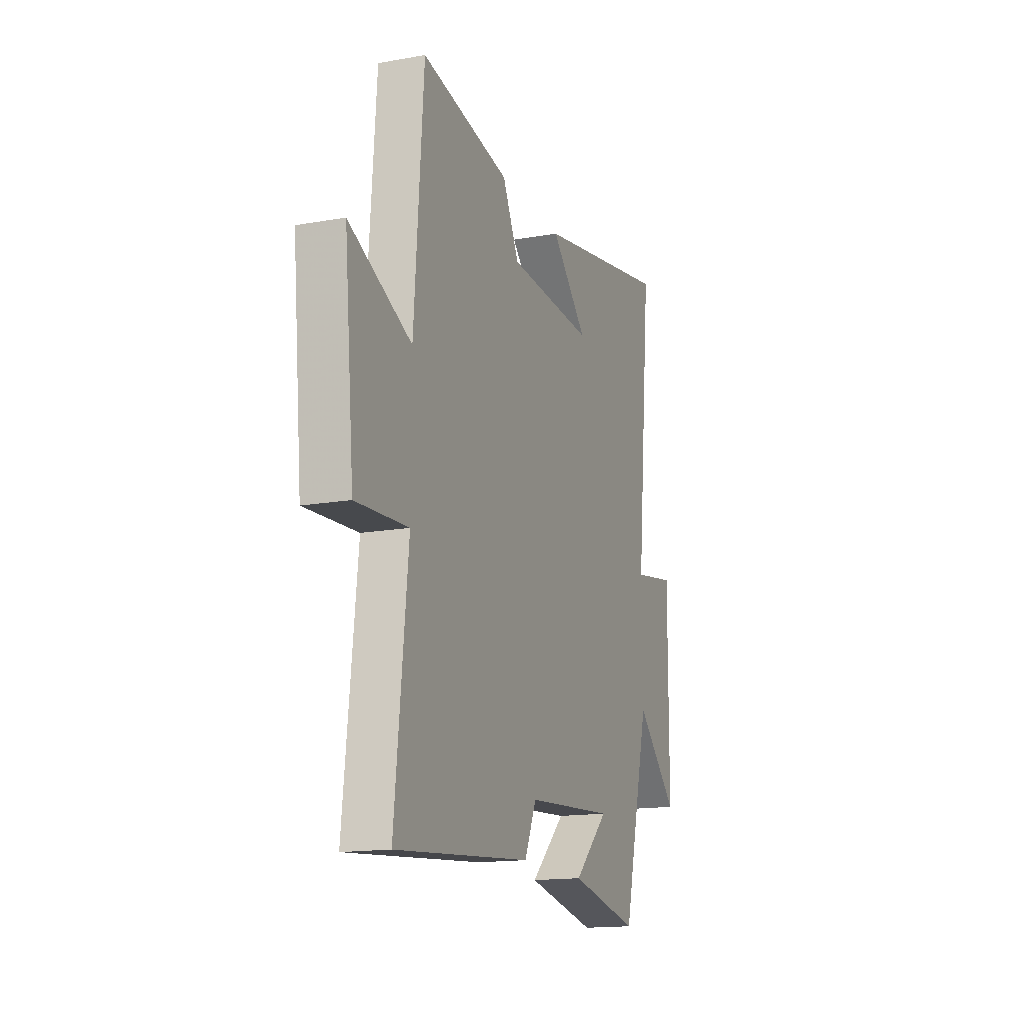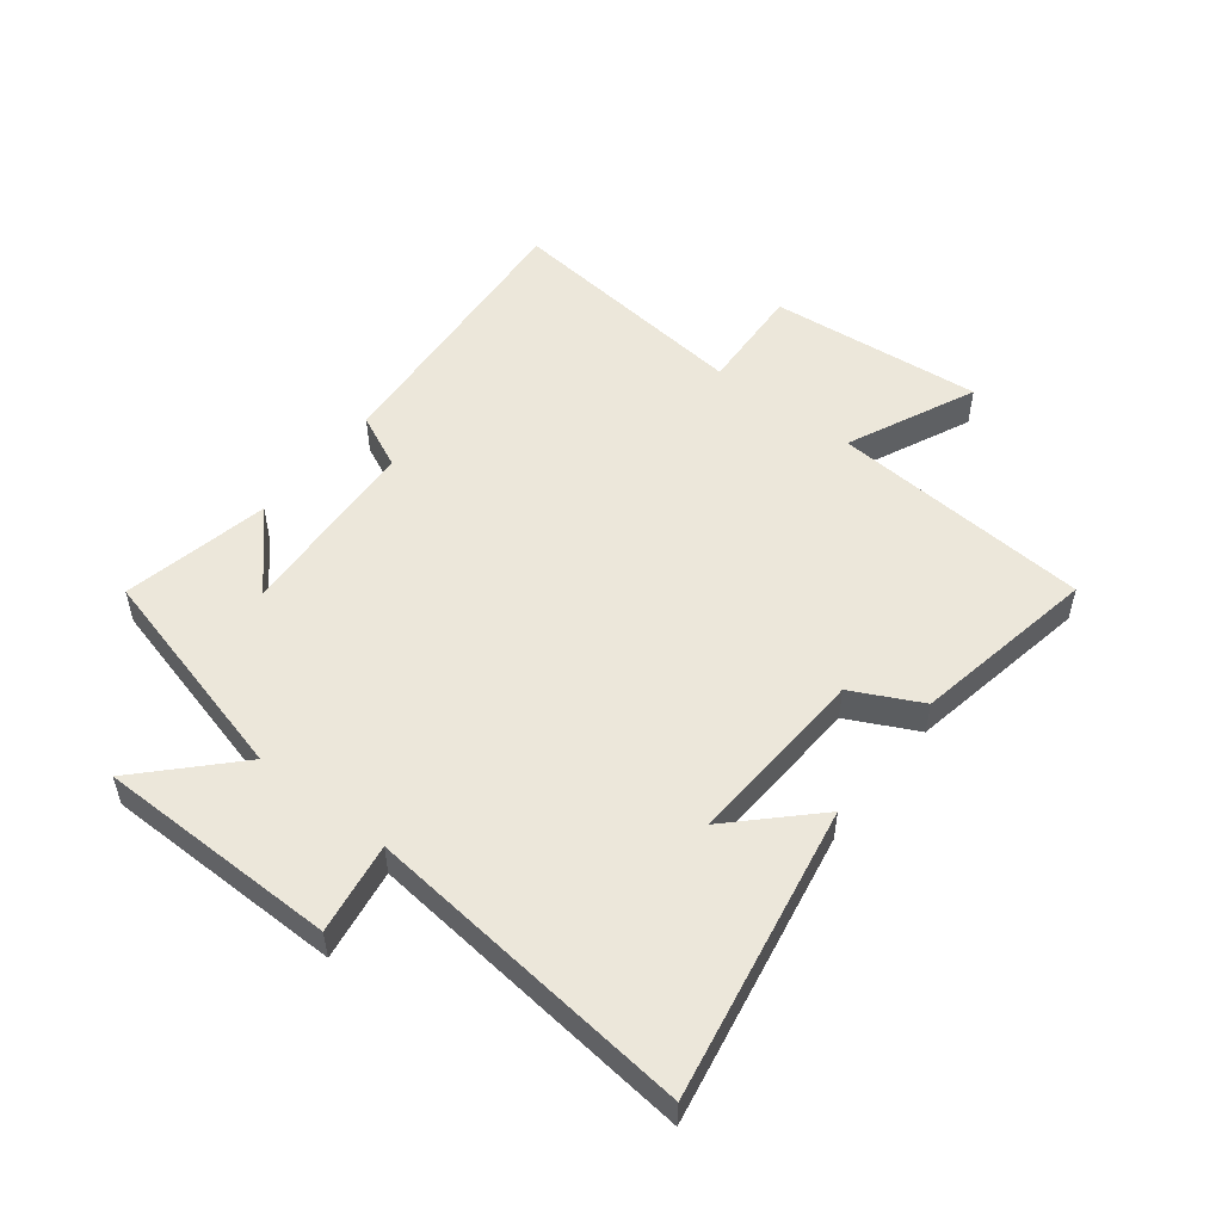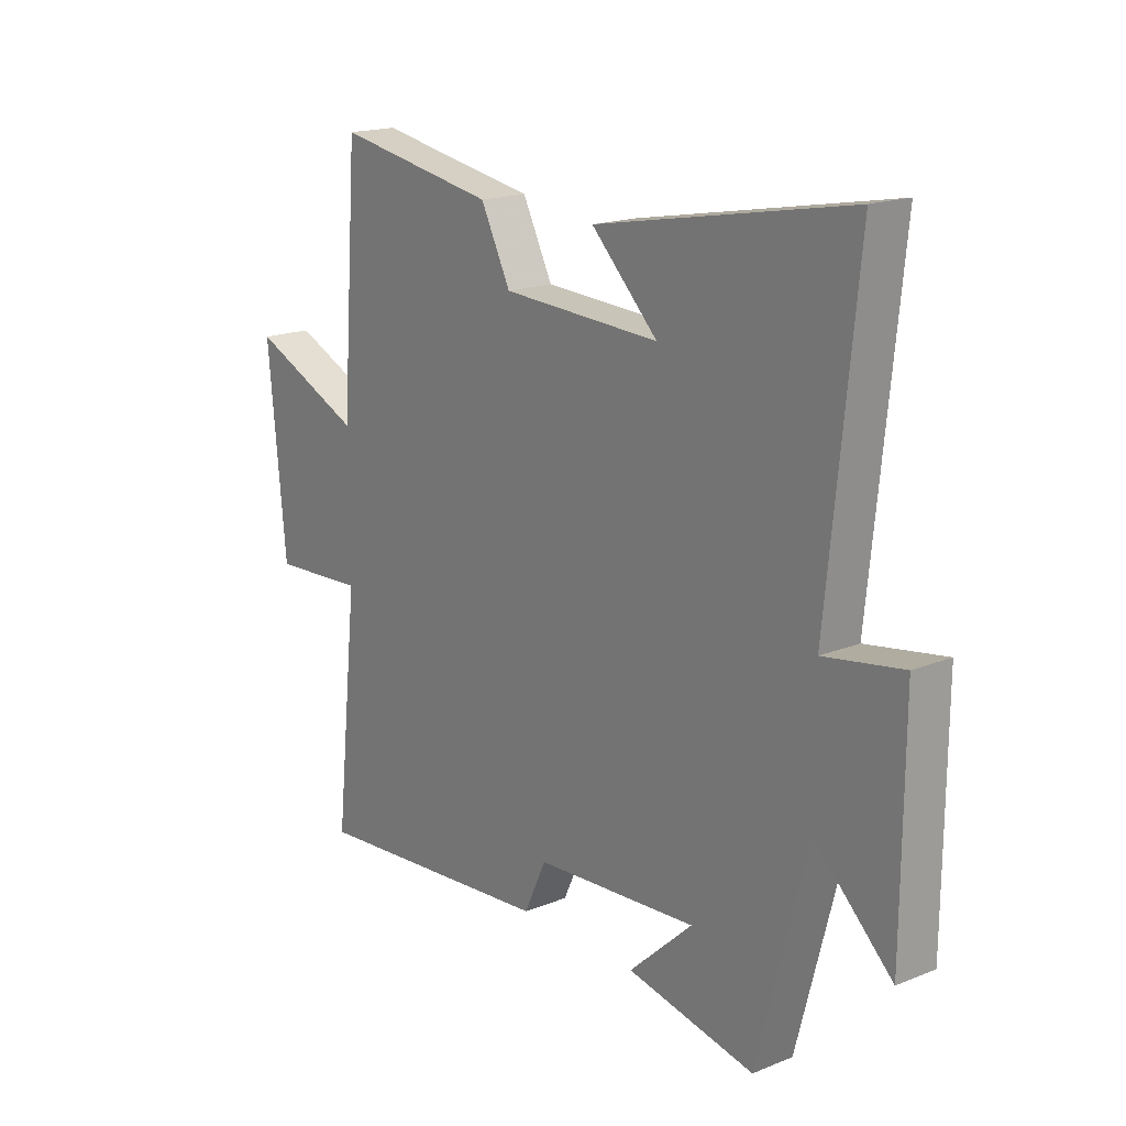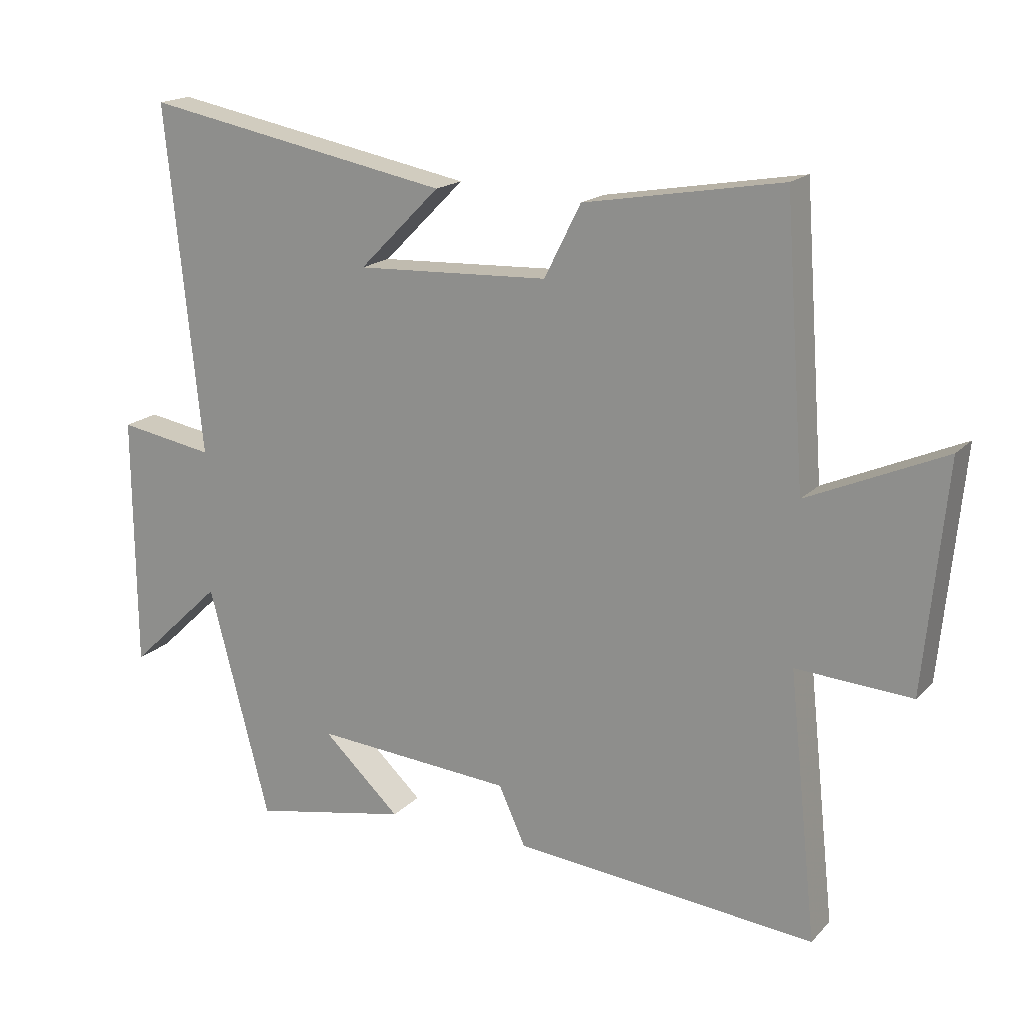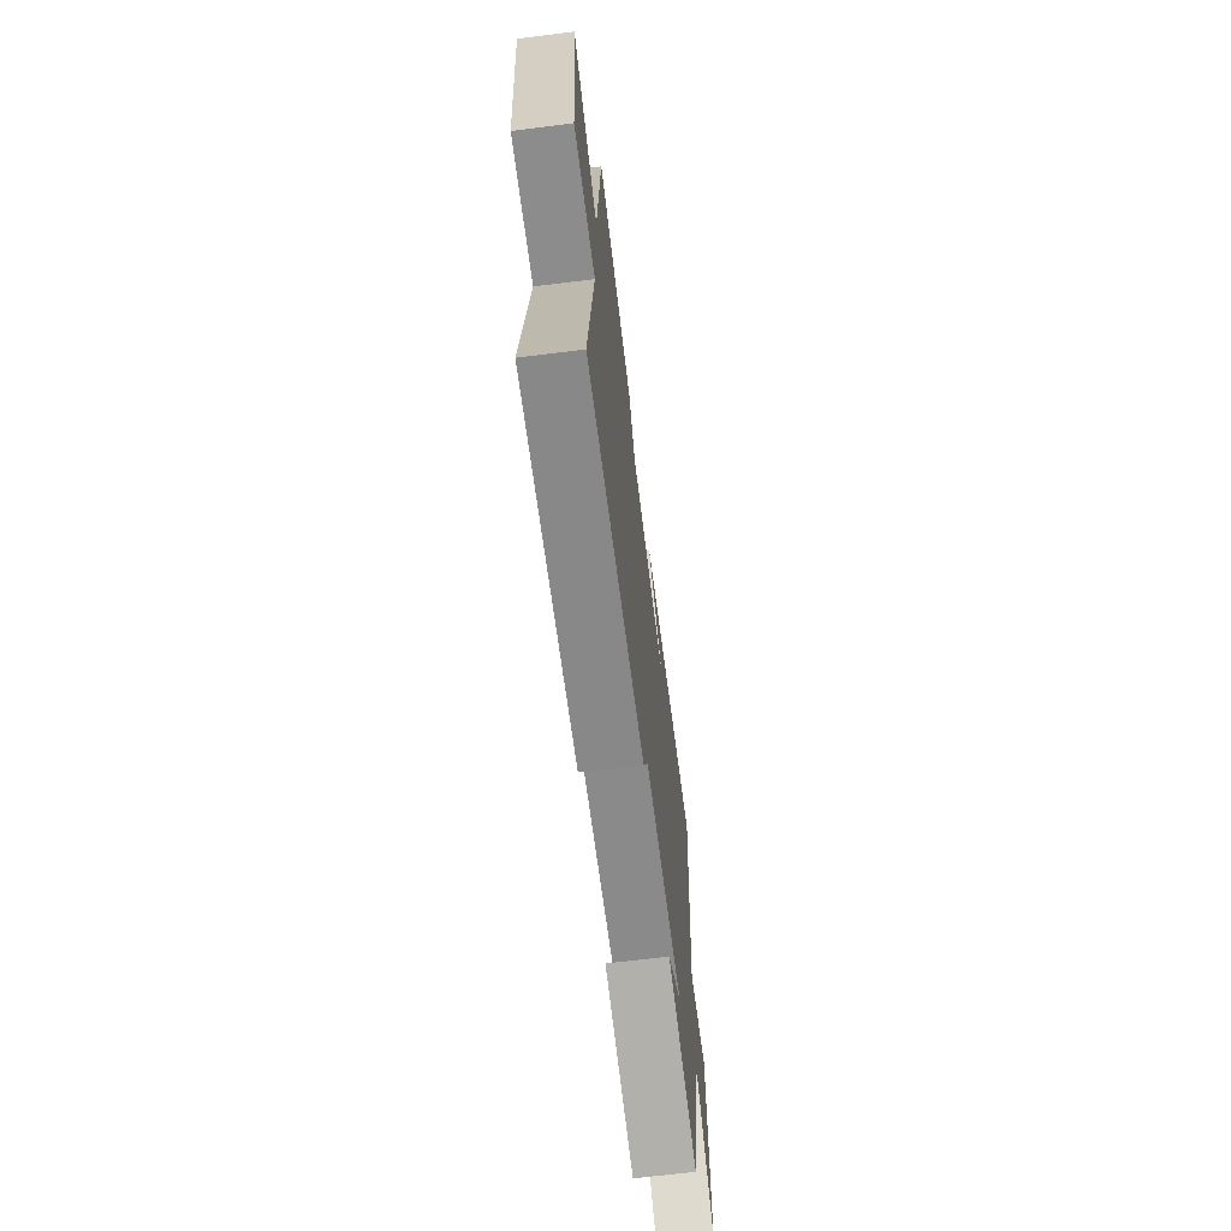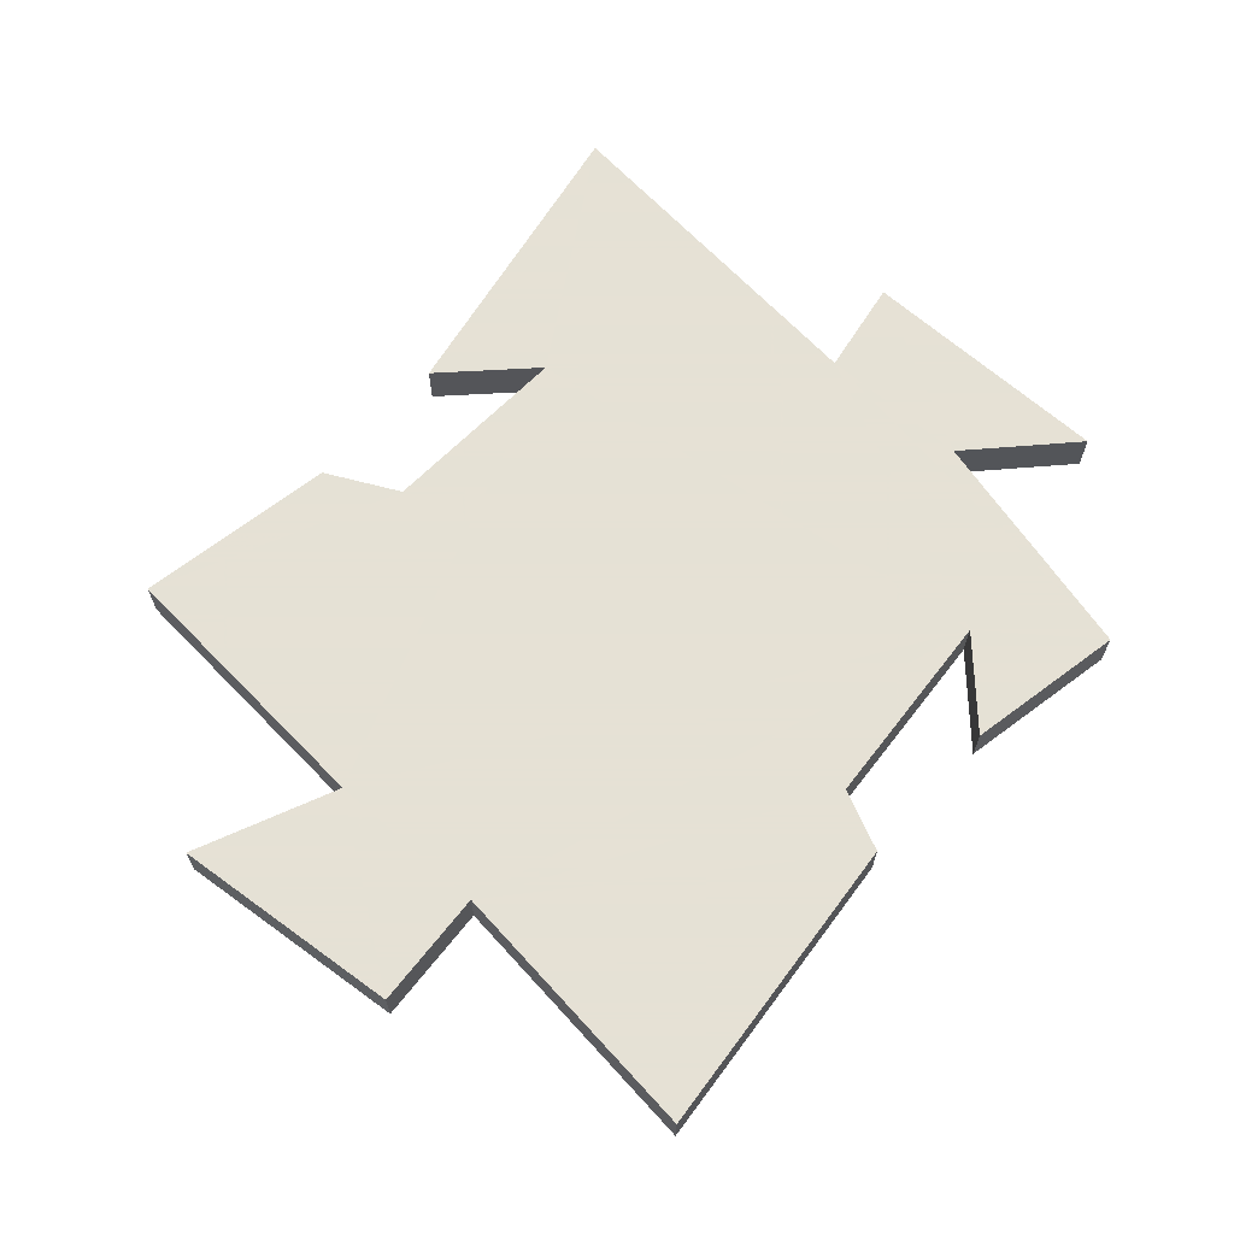
<metadata>
{"format":"obj","ext":"obj","renderer":"f3d","projection":"perspective","resolution":1024,"background":"white","views":[{"elev":-15.6,"azim":110.4,"up":"+Z"},{"elev":51.9,"azim":-51.8,"up":"+Y"},{"elev":17.8,"azim":-128.2,"up":"+Z"},{"elev":17.8,"azim":28.8,"up":"+Z"},{"elev":-67.6,"azim":97.1,"up":"+Z"},{"elev":64.9,"azim":131.7,"up":"+Y"}]}
</metadata>
<code>
v -0.405 0.07 -0.549
v -0.5 0.07 -0.185
v -0.648 0.07 -0.326
v -0.65 0.07 0.072
v -0.5 0.07 0.047
v -0.555 0.07 0.591
v -0.072 0.07 0.5
v -0.199 0.07 0.373
v 0.103 0.07 0.387
v 0.16 0.07 0.5
v 0.468 0.07 0.554
v 0.5 0.07 0.122
v 0.714 0.07 0.217
v 0.68 0.07 -0.137
v 0.5 0.07 -0.126
v 0.545 0.07 -0.542
v 0.072 0.07 -0.5
v 0.03 0.07 -0.409
v -0.282 0.07 -0.387
v -0.16 0.07 -0.5
v -0.405 0 -0.549
v -0.5 0 -0.185
v -0.648 0 -0.326
v -0.65 0 0.072
v -0.5 0 0.047
v -0.555 0 0.591
v -0.072 0 0.5
v -0.199 0 0.373
v 0.103 0 0.387
v 0.16 0 0.5
v 0.468 0 0.554
v 0.5 0 0.122
v 0.714 0 0.217
v 0.68 0 -0.137
v 0.5 0 -0.126
v 0.545 0 -0.542
v 0.072 0 -0.5
v 0.03 0 -0.409
v -0.282 0 -0.387
v -0.16 0 -0.5
f 19 20 1
f 15 16 17 18
f 15 18 19
f 12 13 14 15
f 12 15 19
f 9 10 11 12
f 8 9 12 19
f 6 7 8
f 5 6 8 19
f 2 3 4 5
f 1 2 5 19
f 21 40 39
f 38 37 36 35
f 39 38 35
f 35 34 33 32
f 39 35 32
f 32 31 30 29
f 39 32 29 28
f 28 27 26
f 39 28 26 25
f 25 24 23 22
f 39 25 22 21
f 1 21 22 2
f 2 22 23 3
f 3 23 24 4
f 4 24 25 5
f 5 25 26 6
f 6 26 27 7
f 7 27 28 8
f 8 28 29 9
f 9 29 30 10
f 10 30 31 11
f 11 31 32 12
f 12 32 33 13
f 13 33 34 14
f 14 34 35 15
f 15 35 36 16
f 16 36 37 17
f 17 37 38 18
f 18 38 39 19
f 19 39 40 20
f 20 40 21 1

</code>
